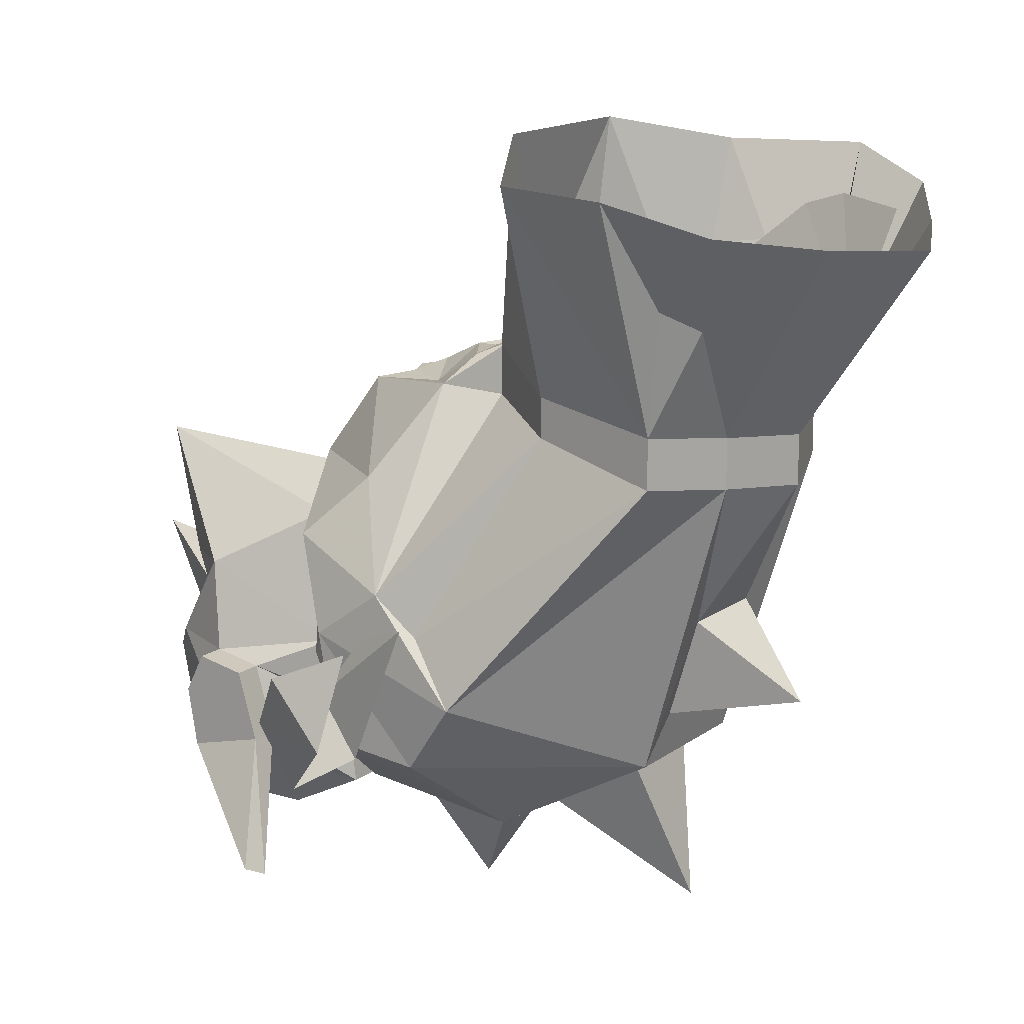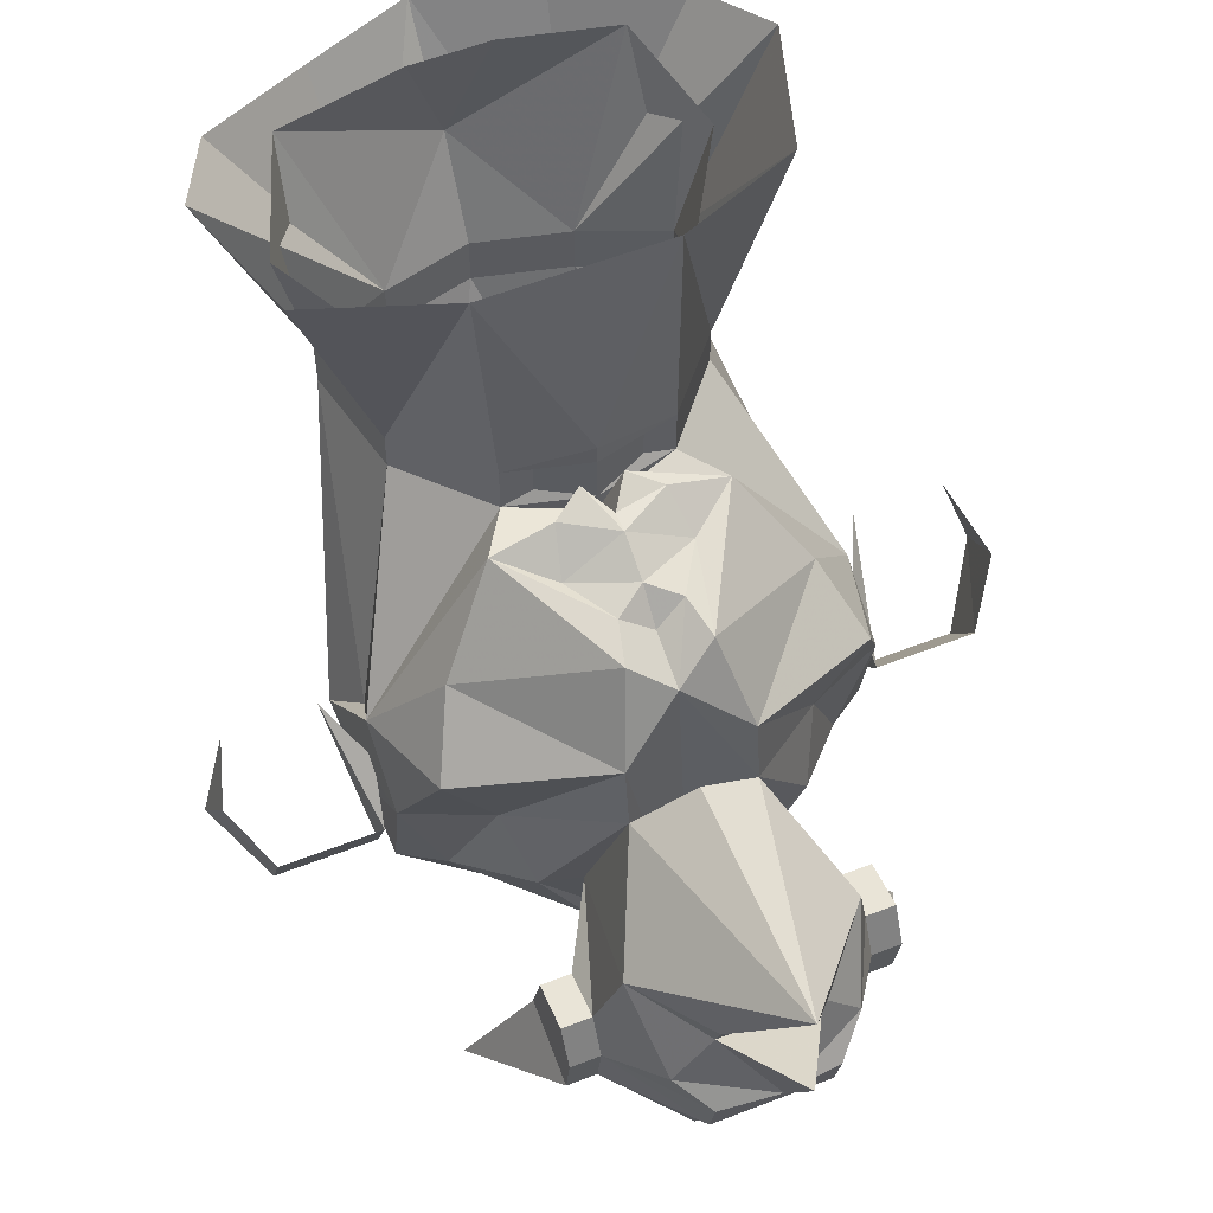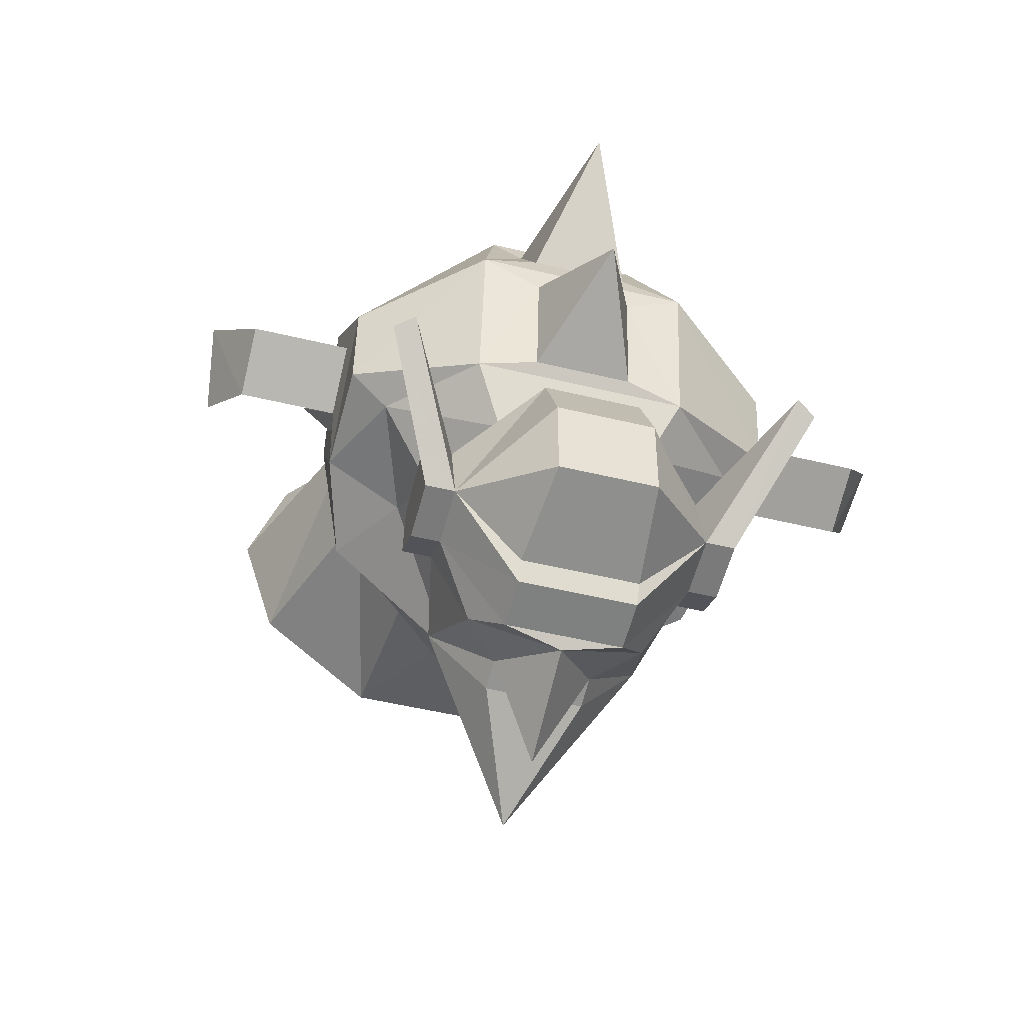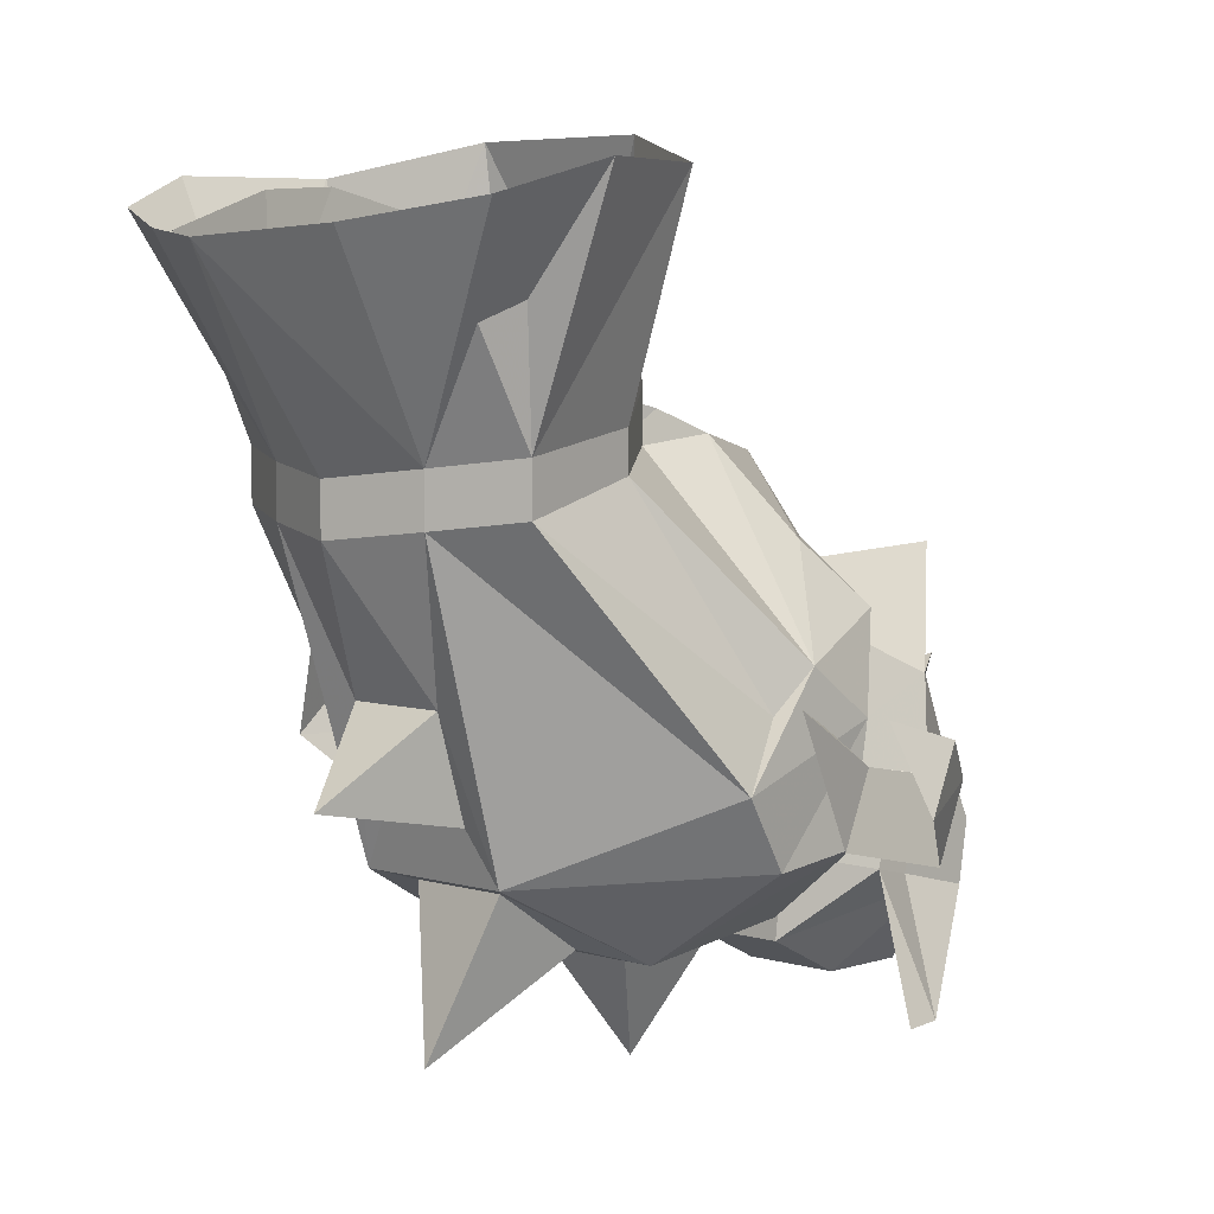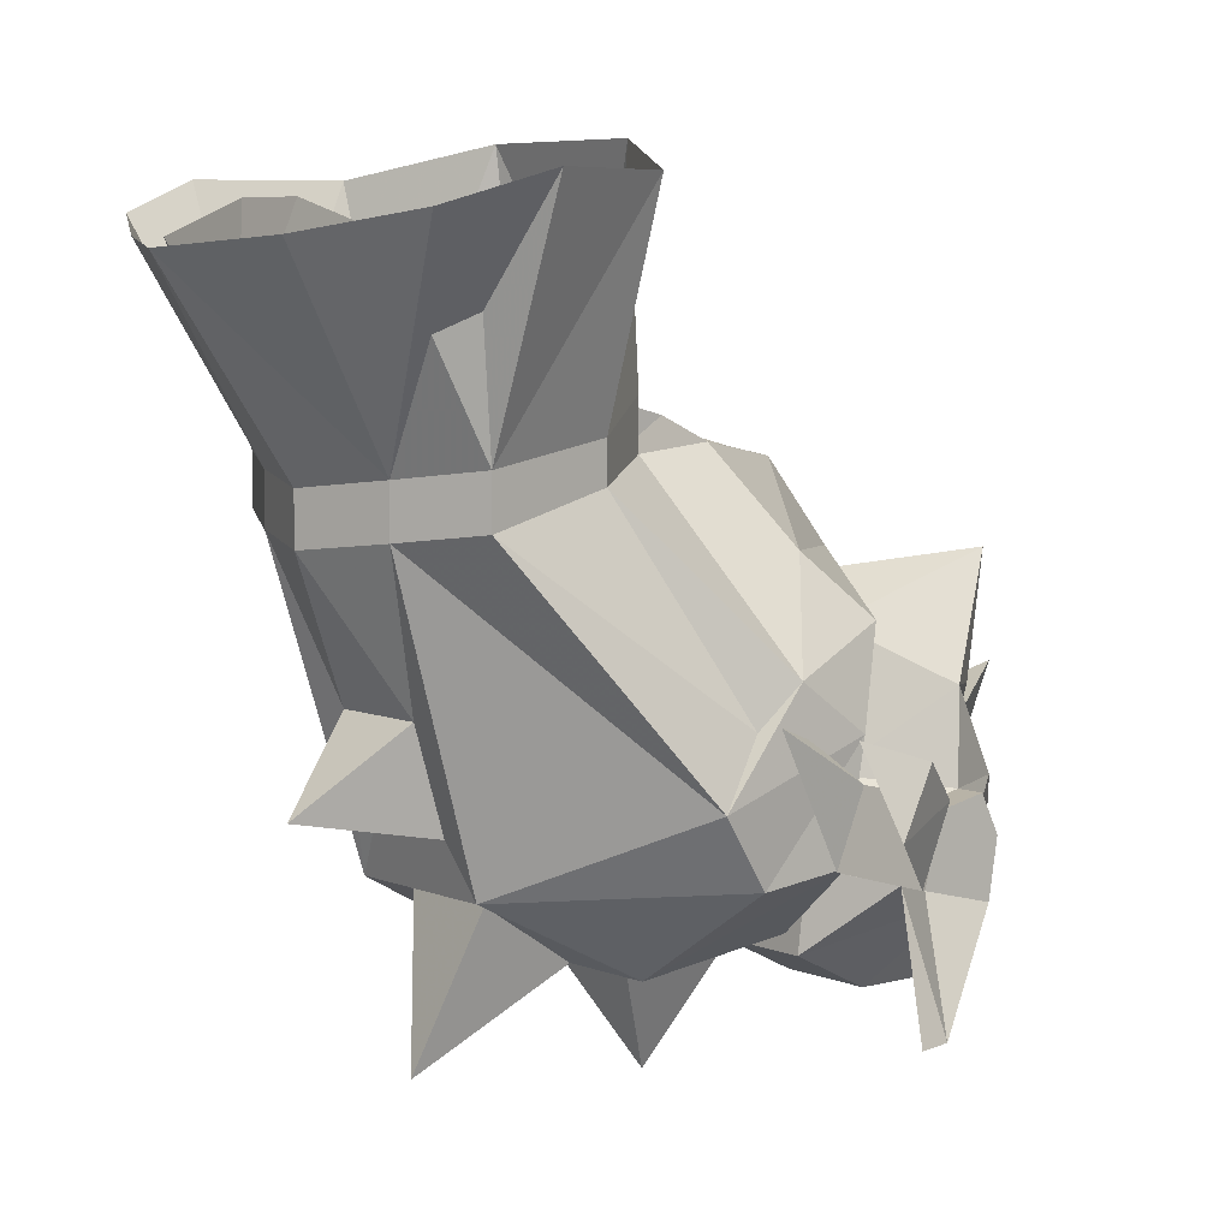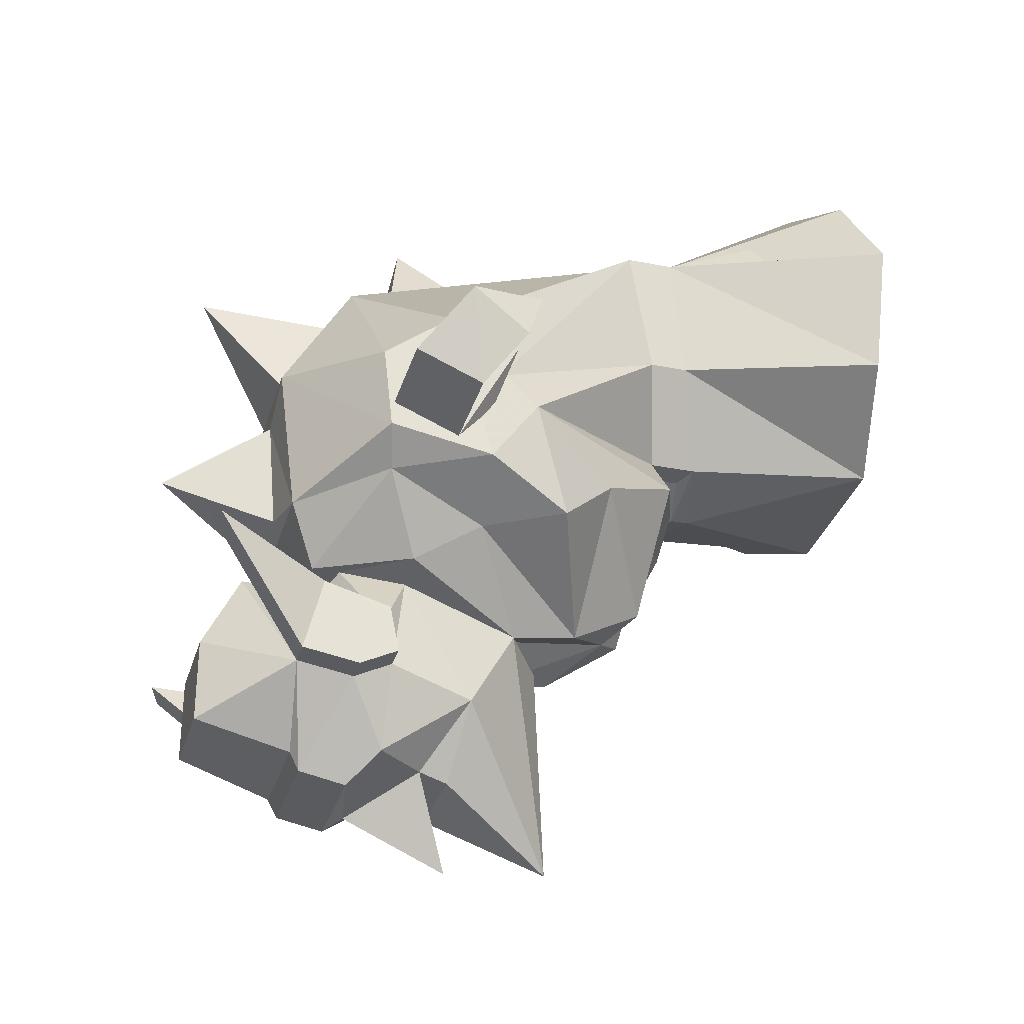
<metadata>
{"format":"obj","ext":"obj","renderer":"f3d","projection":"perspective","resolution":1024,"background":"white","views":[{"elev":14.8,"azim":-57.0,"up":"+Y"},{"elev":57.7,"azim":158.0,"up":"+Y"},{"elev":-48.8,"azim":-15.2,"up":"+Z"},{"elev":5.3,"azim":44.0,"up":"+Y"},{"elev":6.3,"azim":51.0,"up":"+Y"},{"elev":-31.8,"azim":74.4,"up":"+Z"}]}
</metadata>
<code>
v 0.07031 -0.8516 -0.4375
v 0.04688 -0.875 -0.4609
v 0 -0.8672 -0.4688
v 0.03906 -0.8125 -0.4375
v 0.08594 -0.7812 -0.3906
v 0.1016 -0.8516 -0.375
v 0.1016 -0.8828 -0.3906
v 0.04688 -0.9141 -0.4531
v -0.04688 -0.875 -0.4609
v -0.07031 -0.8516 -0.4375
v -0.03906 -0.8125 -0.4375
v 0 -0.7812 -0.5078
v -0.03906 -0.7891 -0.4453
v 0.03906 -0.7891 -0.4453
v 0 -0.6953 -0.5
v 0.04688 -0.7344 -0.3047
v 0.07031 -0.8359 -0.2812
v 0.1016 -0.8594 -0.3359
v 0.125 -0.8594 -0.3359
v 0.125 -0.8516 -0.375
v 0.125 -0.8828 -0.3906
v 0.1016 -0.9297 -0.3828
v 0.04688 -0.9219 -0.4375
v -0.04688 -0.9141 -0.4531
v -0.1016 -0.8828 -0.3906
v -0.1016 -0.8516 -0.375
v -0.08594 -0.7812 -0.3906
v 0 -0.7031 -0.3125
v 0 -0.9219 -0.3047
v 0.04688 -0.6797 -0.2969
v 0.1172 -0.7812 -0.2422
v 0.1016 -0.8359 -0.2734
v 0.0625 -0.8906 -0.2734
v 0.03906 -0.9062 -0.2891
v 0.1016 -0.9141 -0.3203
v 0.125 -0.9141 -0.3203
v 0.125 -0.9297 -0.3828
v 0.1562 -1.016 -0.2891
v 0.03906 -0.9688 -0.2812
v 0.03906 -1 -0.3438
v 0.03906 -1 -0.4141
v -0.04688 -0.9219 -0.4375
v -0.1016 -0.9297 -0.3828
v -0.125 -0.9297 -0.3828
v -0.125 -0.8828 -0.3906
v -0.125 -0.8516 -0.375
v -0.1016 -0.8594 -0.3359
v -0.07031 -0.8359 -0.2812
v -0.04688 -0.7344 -0.3047
v 0 -0.6406 -0.2734
v 0.03125 -0.6172 -0.2578
v 0.1328 -0.6719 -0.1953
v 0.1562 -0.7188 -0.2422
v 0.1797 -0.7891 -0.2109
v 0.1484 -0.8672 -0.2188
v 0.0625 -0.9141 -0.2734
v -0.0625 -0.8906 -0.2734
v -0.03906 -0.9062 -0.2891
v -0.03906 -0.9688 -0.2812
v -0.03906 -1 -0.4141
v -0.03906 -1 -0.3438
v -0.1016 -0.9141 -0.3203
v -0.1562 -1.016 -0.2891
v -0.1719 -1.008 -0.2969
v -0.125 -0.9141 -0.3203
v -0.125 -0.8594 -0.3359
v -0.1016 -0.8359 -0.2734
v -0.1172 -0.7812 -0.2422
v -0.04688 -0.6797 -0.2969
v -0.03125 -0.6172 -0.2578
v -0.02344 -0.6094 -0.2266
v 0 -0.625 -0.2344
v 0.02344 -0.6094 -0.2266
v 0.08594 -0.6016 -0.1562
v 0.1797 -0.75 -0.1562
v 0.1875 -0.8281 -0.08594
v 0.1797 -0.8828 -0.125
v 0.1797 -0.875 -0.1953
v 0.08594 -0.9375 -0.2266
v -0.0625 -0.9141 -0.2734
v -0.1484 -0.8672 -0.2188
v -0.1797 -0.7891 -0.2109
v -0.1562 -0.7188 -0.2422
v -0.1328 -0.6719 -0.1953
v -0.08594 -0.6016 -0.1562
v -0.04688 -0.6094 -0.1875
v 0 -0.6016 -0.2109
v 0.04688 -0.6094 -0.1875
v 0.03906 -0.5859 -0.1562
v 0 -0.625 -0.1328
v 0.0625 -0.6094 -0.1172
v 0.1172 -0.625 -0.04688
v 0.1719 -0.7812 -0.125
v 0.1328 -0.6484 0.05469
v 0.07031 -0.6562 0.08594
v 0.0625 -0.8906 0.01562
v 0.08594 -0.9531 -0.1016
v 0.03906 -0.9531 -0.125
v 0.03906 -0.9453 -0.2188
v -0.08594 -0.9375 -0.2266
v -0.1797 -0.875 -0.1953
v -0.1797 -0.8828 -0.125
v -0.1875 -0.8281 -0.08594
v -0.1797 -0.75 -0.1562
v -0.0625 -0.6094 -0.1172
v -0.01562 -0.5781 -0.1406
v -0.03906 -0.5859 -0.1562
v 0 -0.5859 -0.1797
v 0.01562 -0.5781 -0.1406
v 0 -0.5859 -0.1641
v 0.1719 -1.008 -0.2969
v -0.1719 -0.7812 -0.125
v -0.1172 -0.625 -0.04688
v -0.0625 -0.5703 -0.1172
v -0.03906 -0.5781 -0.1172
v -0.03906 -0.6016 -0.1172
v 0 -0.6094 -0.1328
v 0.03906 -0.6016 -0.1172
v 0.0625 -0.5703 -0.1172
v 0.1172 -0.5938 -0.04688
v 0 -0.5703 -0.1328
v 0.03906 -0.5781 -0.1172
v 0 -0.5547 -0.1328
v 0.01562 -0.4922 -0.04688
v 0.1016 -0.5078 -0.04688
v 0.1328 -0.6094 0.05469
v 0.07031 -0.6172 0.08594
v 0 -0.625 0.1094
v 0 -0.6641 0.1094
v 0.03906 -0.7734 0.04688
v 0.03906 -0.8516 0.02344
v -0.03906 -0.8516 0.02344
v -0.0625 -0.8906 0.01562
v -0.03906 -0.8984 -0.007812
v 0.03906 -0.8984 -0.007812
v 0.03906 -0.9453 -0.07812
v -0.08594 -0.9531 -0.1016
v -0.03906 -0.9531 -0.125
v 0 -1.039 -0.1719
v -0.03906 -0.9453 -0.2188
v -0.07031 -0.6562 0.08594
v -0.1328 -0.6484 0.05469
v -0.1328 -0.6094 0.05469
v -0.1172 -0.5938 -0.04688
v -0.1016 -0.5078 -0.04688
v -0.01562 -0.4922 -0.04688
v -0.07031 -0.6172 0.08594
v -0.03906 -0.7734 0.04688
v 0 -0.8359 0.1172
v 0 -0.5469 0.1484
v 0.03125 -0.4453 0.125
v -0.03125 -0.4453 0.125
v -0.125 -0.4688 0.125
v 0.125 -0.4688 0.125
v 0.1562 -0.5 0.04688
v -0.1562 -0.5 0.04688
v 0 -0.4062 -0.1016
v 0.07031 -0.4062 -0.1016
v 0.1719 -0.4297 -0.04688
v 0.2031 -0.4297 0.05469
v 0.1719 -0.4531 0.125
v 0.08594 -0.4688 0.1719
v 0 -0.4766 0.2109
v -0.08594 -0.4688 0.1719
v -0.1719 -0.4531 0.125
v -0.2031 -0.4297 0.05469
v -0.1719 -0.4297 -0.04688
v -0.07031 -0.4062 -0.1016
v -0.03906 -0.9453 -0.07812
v 0 -1.016 0.02344
v 0.1875 -0.8203 -0.2031
v 0.2031 -0.7734 -0.1172
v 0.1797 -0.7891 -0.1641
v 0.1875 -0.875 -0.1797
v 0.2656 -0.875 -0.1797
v 0.2656 -0.8203 -0.2031
v 0.2969 -0.8359 -0.1328
v 0.2891 -0.7891 -0.1641
v 0.2734 -0.7734 -0.1172
v -0.1797 -0.7891 -0.1719
v -0.2031 -0.7656 -0.1172
v -0.1875 -0.8359 -0.2031
v -0.1875 -0.8828 -0.1719
v -0.2656 -0.8828 -0.1719
v -0.2656 -0.8359 -0.2031
v -0.2969 -0.8359 -0.125
v -0.2891 -0.7891 -0.1719
v -0.2734 -0.7656 -0.1172
f 1 2 3
f 3 9 10
f 4 11 13
f 4 13 14
f 4 14 5
f 11 27 13
f 1 3 4
f 1 4 5
f 1 5 6
f 1 6 7
f 1 7 2
f 2 7 8
f 2 8 9
f 2 9 3
f 3 10 11
f 3 11 12
f 3 12 4
f 4 12 11
f 5 14 15
f 5 15 16
f 5 16 17
f 5 17 6
f 6 17 18
f 6 18 19
f 6 19 20
f 6 20 7
f 7 20 21
f 7 21 22
f 7 22 8
f 8 22 23
f 8 23 24
f 8 24 9
f 9 24 25
f 9 25 10
f 10 25 26
f 10 26 27
f 10 27 11
f 13 27 15
f 13 15 14
f 15 28 16
f 16 28 29
f 16 32 17
f 17 32 33
f 17 33 18
f 18 33 34
f 18 34 35
f 18 35 36
f 18 36 19
f 19 36 20
f 20 36 21
f 21 36 37
f 21 37 22
f 22 37 38
f 22 38 35
f 22 35 39
f 22 39 40
f 22 40 41
f 22 41 23
f 23 41 42
f 23 42 24
f 24 42 43
f 24 43 25
f 25 43 44
f 25 44 45
f 25 45 26
f 26 45 46
f 26 46 47
f 26 47 48
f 26 48 27
f 27 48 49
f 27 49 15
f 15 49 28
f 28 49 29
f 30 50 51
f 32 56 33
f 33 56 57
f 33 57 58
f 33 58 34
f 34 58 59
f 34 59 39
f 34 39 35
f 41 60 42
f 42 60 43
f 43 60 61
f 43 61 59
f 43 59 62
f 43 62 63
f 43 63 64
f 43 64 44
f 44 64 65
f 44 65 45
f 45 65 46
f 46 65 66
f 46 66 47
f 47 66 62
f 47 62 58
f 47 58 57
f 47 57 48
f 48 57 67
f 48 67 49
f 50 69 70
f 56 80 57
f 57 80 67
f 71 87 72
f 72 87 73
f 86 107 108
f 88 108 89
f 90 109 110
f 90 110 106
f 40 61 60
f 40 60 41
f 39 59 61
f 39 61 40
f 62 59 58
f 66 65 62
f 62 65 63
f 63 65 64
f 38 37 111
f 38 111 35
f 35 111 36
f 36 111 37
f 16 29 30
f 29 49 50
f 29 50 30
f 49 69 50
f 50 70 71
f 50 71 72
f 50 72 73
f 50 73 51
f 71 86 87
f 73 87 88
f 74 88 89
f 74 89 90
f 74 90 91
f 74 91 75
f 75 91 92
f 75 92 93
f 76 93 94
f 76 94 95
f 76 95 96
f 85 104 105
f 85 105 90
f 85 90 106
f 85 106 107
f 85 107 86
f 86 108 87
f 87 108 88
f 89 108 109
f 89 109 90
f 106 110 107
f 107 110 108
f 108 110 109
f 104 112 113
f 104 113 105
f 92 94 93
f 95 129 130
f 95 130 96
f 96 130 131
f 96 131 132
f 96 132 133
f 103 133 141
f 103 141 142
f 103 142 112
f 112 142 113
f 129 141 148
f 129 148 130
f 132 148 133
f 133 148 141
f 16 30 31
f 16 31 32
f 30 51 52
f 30 52 53
f 30 53 31
f 31 53 54
f 31 54 55
f 31 55 32
f 32 55 56
f 49 67 68
f 49 68 69
f 51 73 74
f 51 74 52
f 52 74 75
f 52 75 53
f 53 75 54
f 54 75 76
f 54 76 77
f 54 77 78
f 54 78 55
f 55 78 79
f 55 79 56
f 56 79 80
f 67 80 81
f 67 81 68
f 68 81 82
f 68 82 83
f 68 83 69
f 69 83 84
f 69 84 70
f 70 84 85
f 70 85 86
f 70 86 71
f 73 88 74
f 75 93 76
f 76 96 77
f 77 96 97
f 77 97 78
f 78 97 79
f 79 97 98
f 79 98 99
f 79 99 100
f 79 100 80
f 80 100 81
f 81 100 101
f 81 101 82
f 82 101 102
f 82 102 103
f 82 103 104
f 82 104 83
f 83 104 84
f 84 104 85
f 104 103 112
f 96 133 134
f 96 134 135
f 96 135 97
f 97 135 136
f 97 136 137
f 97 137 138
f 97 138 98
f 99 140 100
f 100 140 138
f 100 138 137
f 100 137 101
f 101 137 102
f 102 137 133
f 102 133 103
f 137 169 134
f 137 134 133
f 136 169 137
f 105 113 114
f 91 119 120
f 91 120 92
f 92 120 94
f 117 121 122
f 117 122 118
f 120 126 94
f 94 126 127
f 94 127 95
f 95 127 128
f 95 128 129
f 113 142 143
f 113 143 144
f 113 144 114
f 115 121 116
f 116 121 117
f 141 147 143
f 141 143 142
f 129 128 147
f 129 147 141
f 105 114 115
f 105 115 116
f 105 116 117
f 105 117 90
f 90 117 91
f 91 117 118
f 91 118 119
f 118 122 119
f 119 122 121
f 119 121 123
f 114 123 121
f 114 121 115
f 119 123 124
f 119 124 125
f 119 125 120
f 120 125 126
f 114 144 145
f 114 145 146
f 114 146 123
f 150 151 152
f 150 152 153
f 150 153 147
f 150 147 128
f 150 128 127
f 150 127 154
f 150 154 151
f 146 124 123
f 125 155 126
f 126 155 154
f 126 154 127
f 143 156 145
f 143 145 144
f 143 147 153
f 143 153 156
f 98 138 139
f 98 139 99
f 99 139 140
f 130 148 149
f 130 149 131
f 131 149 132
f 132 149 148
f 169 136 170
f 169 170 134
f 134 170 135
f 135 170 136
f 139 138 140
f 123 157 158
f 123 158 119
f 119 158 120
f 120 158 159
f 120 159 126
f 126 159 160
f 126 160 127
f 127 160 161
f 127 161 162
f 127 162 163
f 127 163 128
f 128 163 147
f 147 163 164
f 147 164 165
f 147 165 166
f 147 166 143
f 143 166 167
f 143 167 144
f 144 167 168
f 144 168 114
f 114 168 123
f 123 168 157
f 171 172 173
f 172 171 174
f 174 171 175
f 175 171 176
f 175 176 177
f 177 176 178
f 177 178 179
f 180 181 182
f 182 181 183
f 182 183 184
f 182 184 185
f 185 184 186
f 185 186 187
f 187 186 188

</code>
